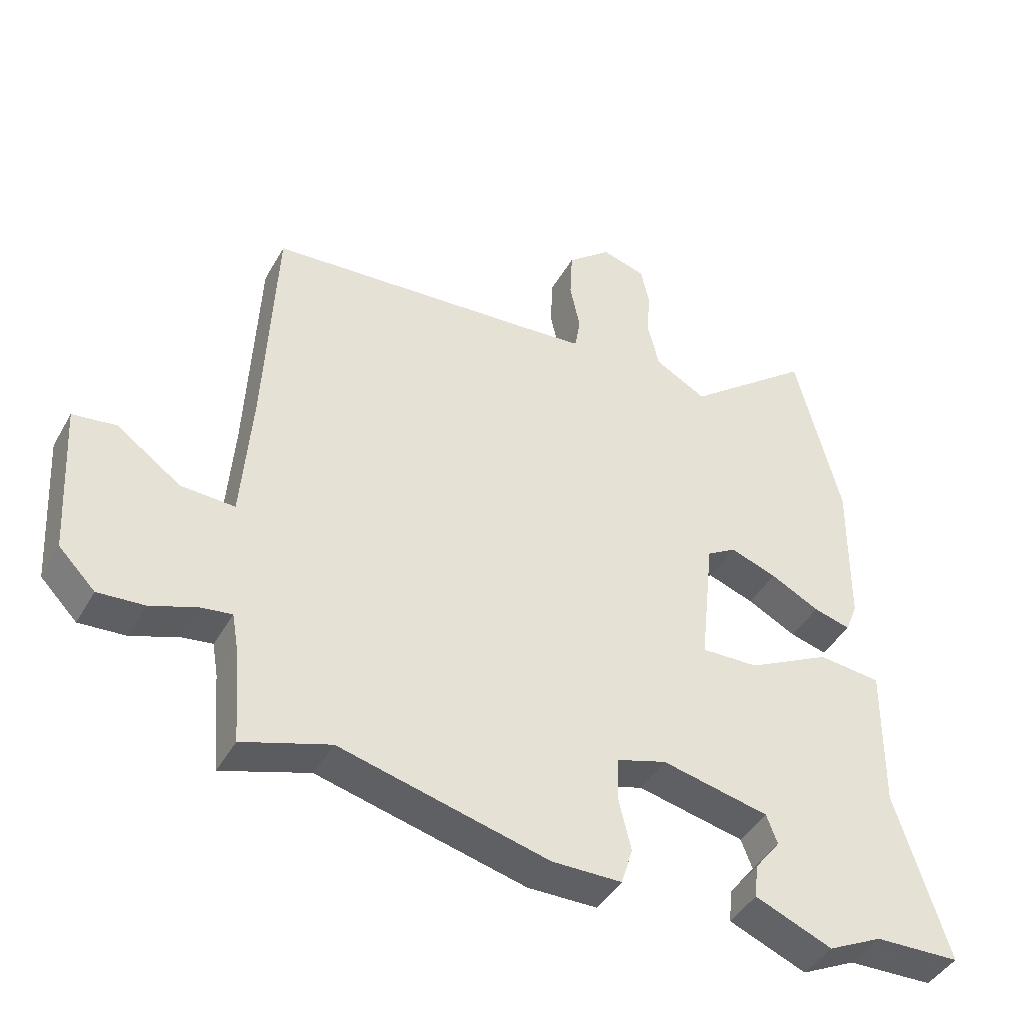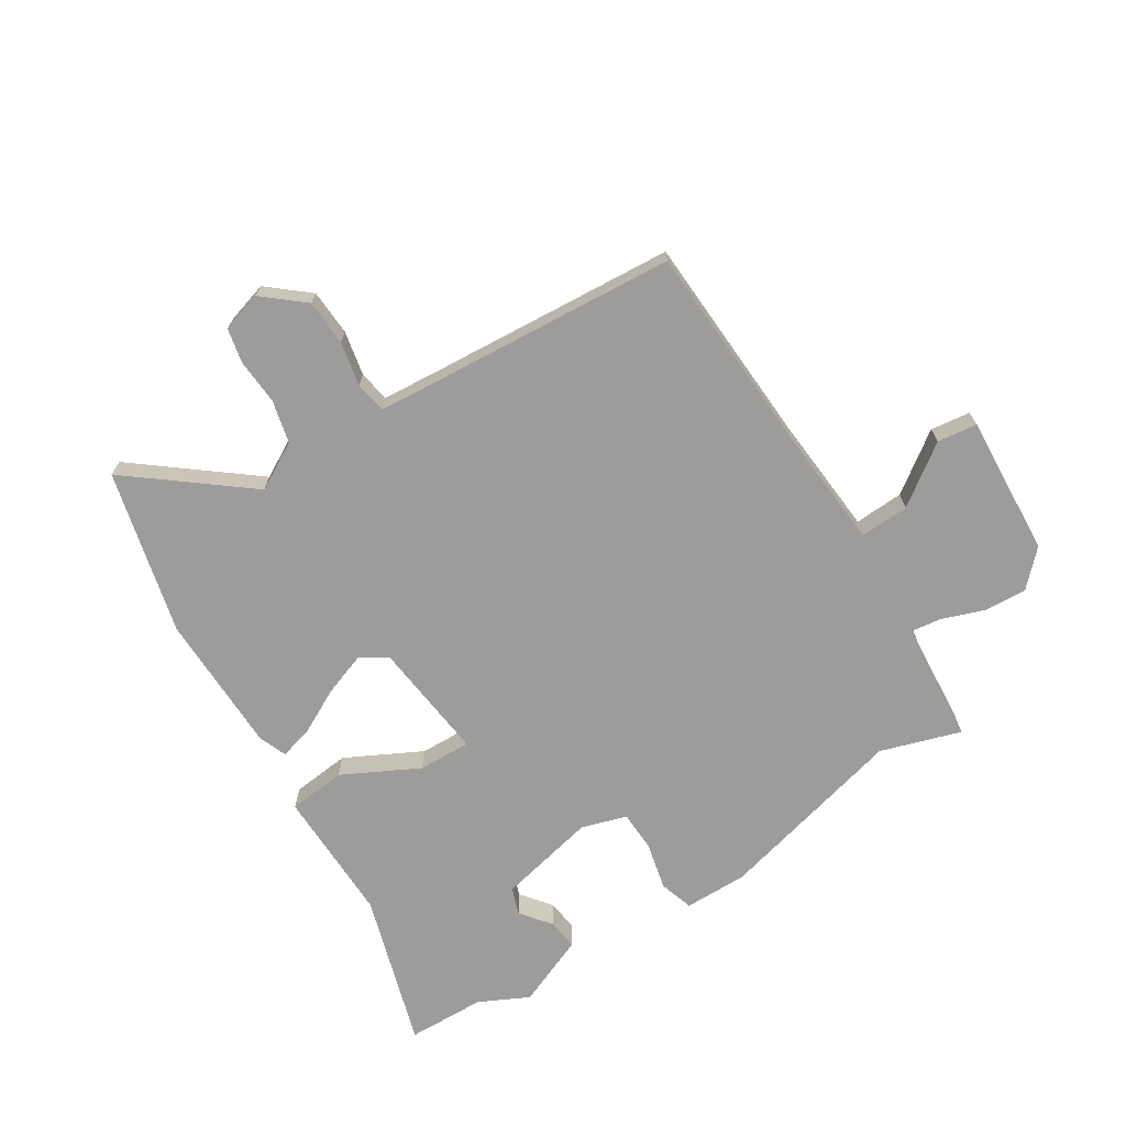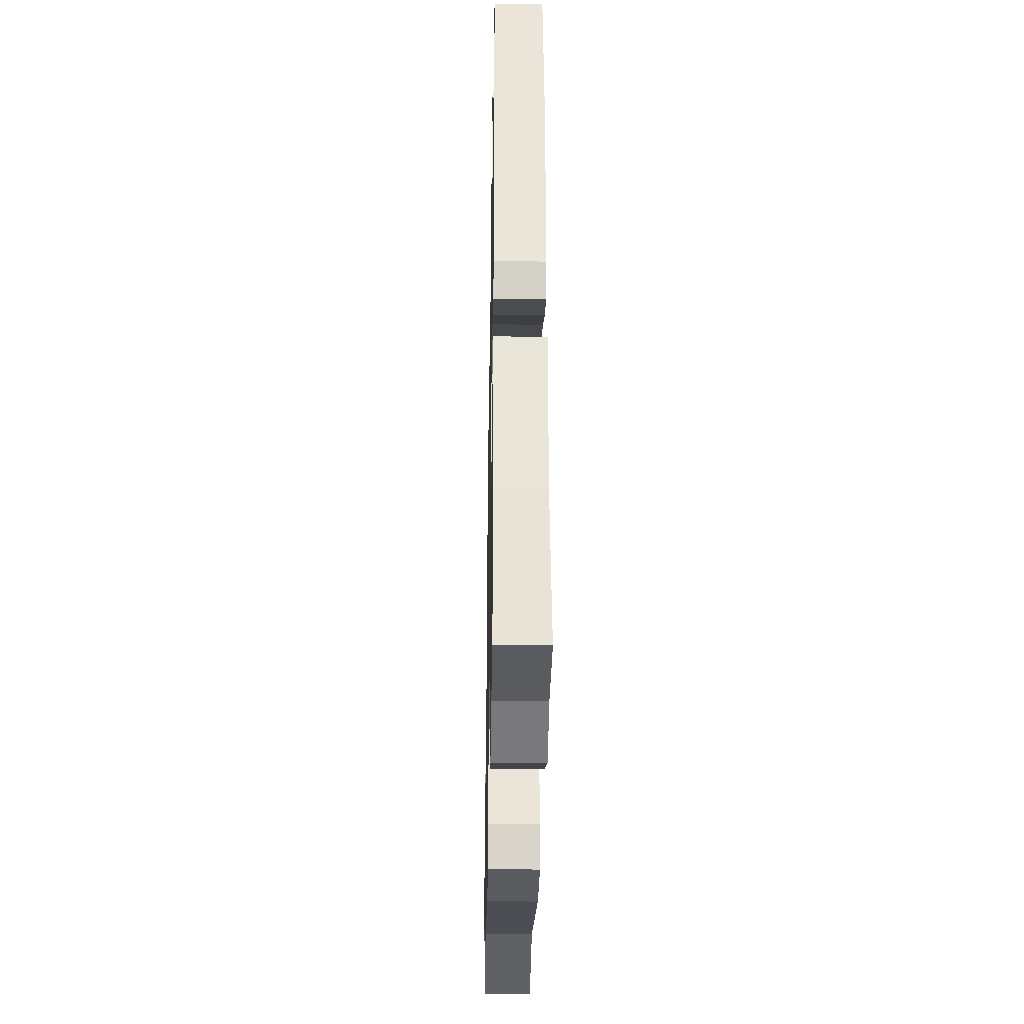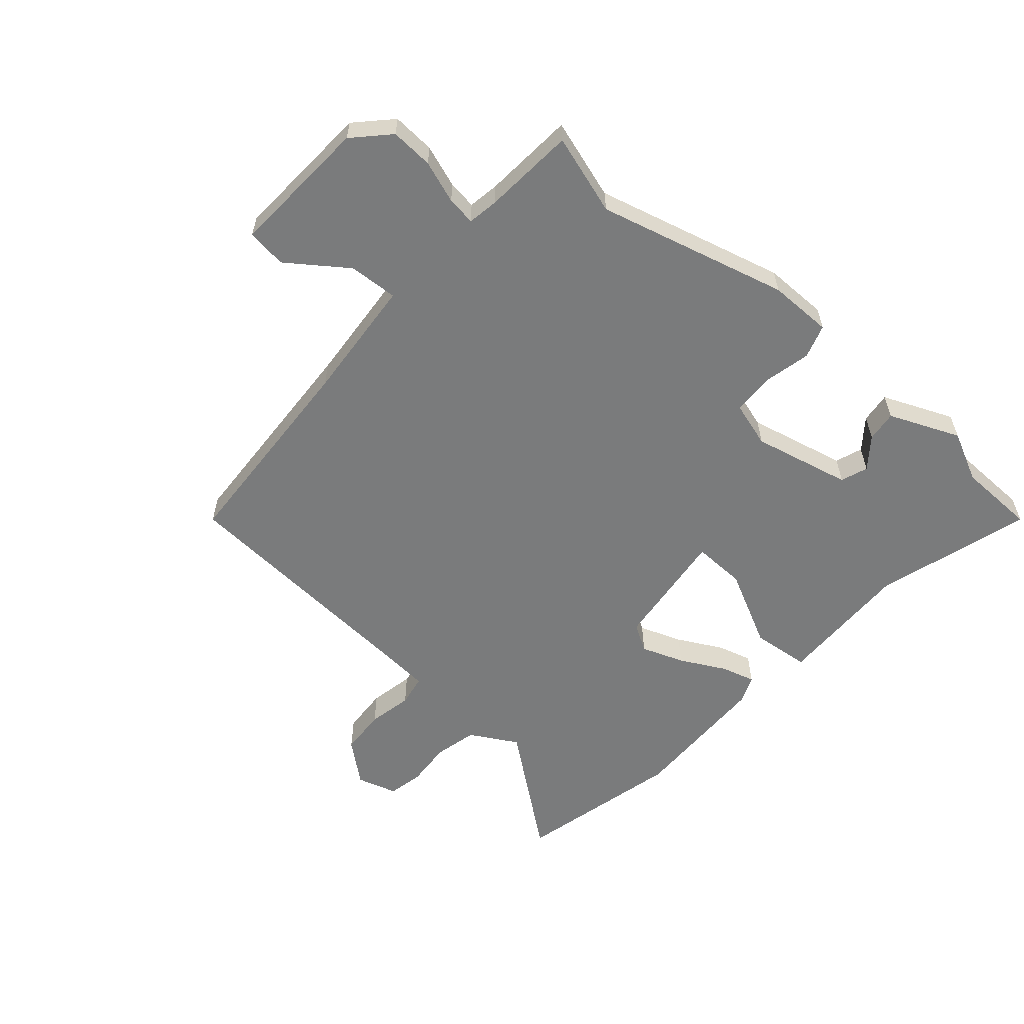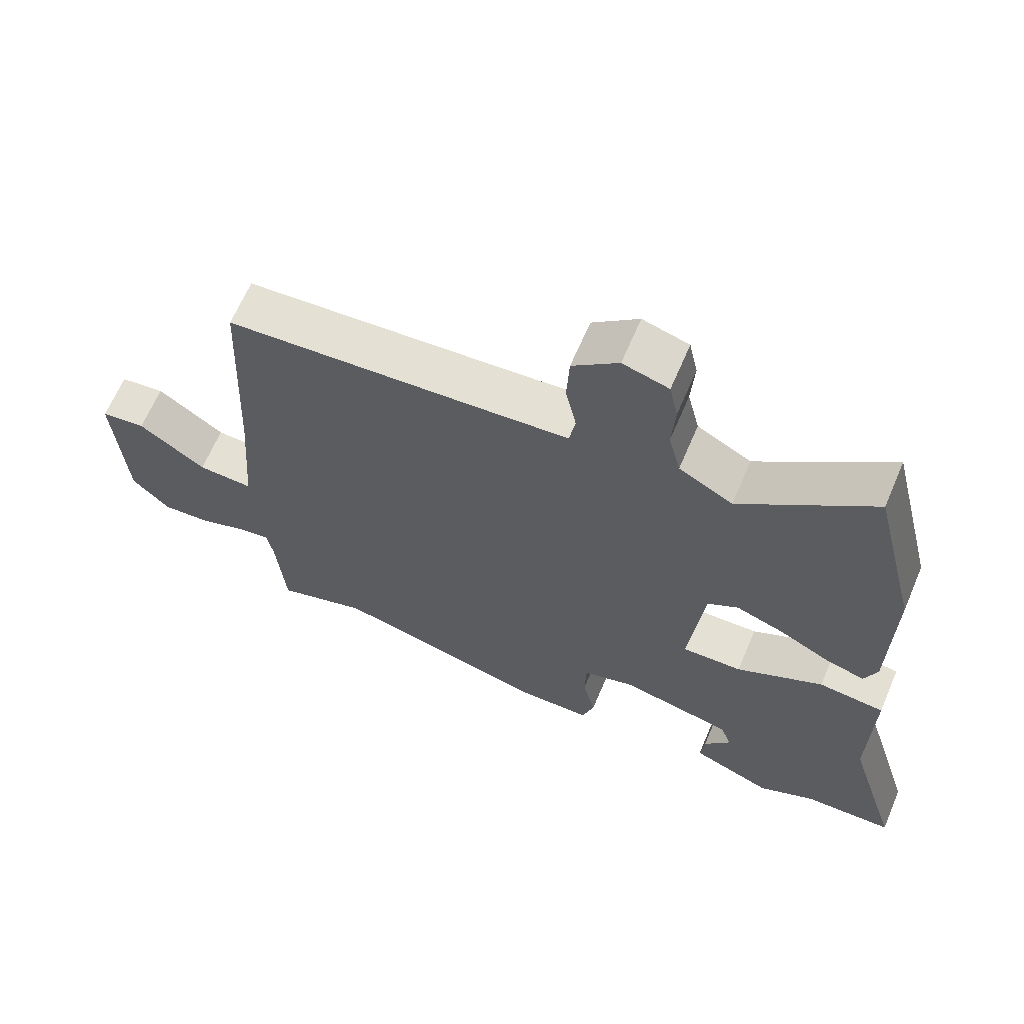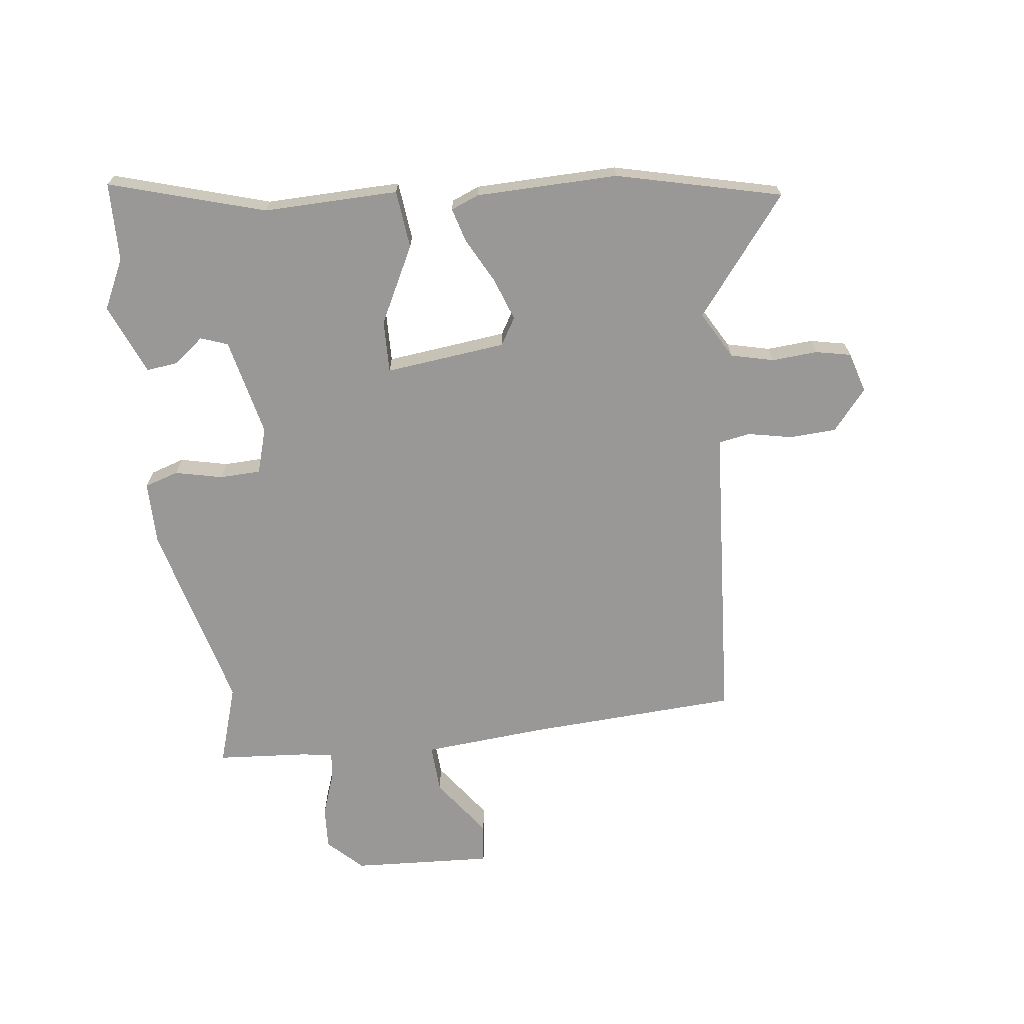
<metadata>
{"format":"obj","ext":"obj","renderer":"f3d","projection":"perspective","resolution":1024,"background":"white","views":[{"elev":-43.1,"azim":152.5,"up":"+Z"},{"elev":-70.1,"azim":32.4,"up":"+Y"},{"elev":-31.5,"azim":-91.0,"up":"+Z"},{"elev":-58.3,"azim":139.4,"up":"+Y"},{"elev":65.1,"azim":-156.9,"up":"+Z"},{"elev":-68.6,"azim":-82.6,"up":"+Y"}]}
</metadata>
<code>
v 0.503 0.07 0.474
v 0.52 0.07 0.115
v 0.536 0.07 -0.097
v 0.62 0.07 -0.093
v 0.721 0.07 -0.021
v 0.789 0.07 -0.03
v 0.774 0.07 -0.271
v 0.717 0.07 -0.329
v 0.644 0.07 -0.324
v 0.572 0.07 -0.298
v 0.523 0.07 -0.291
v 0.514 0.07 -0.343
v 0.501 0.07 -0.5
v 0.364 0.07 -0.456
v 0.038 0.07 -0.538
v -0.071 0.07 -0.537
v -0.089 0.07 -0.479
v -0.07 0.07 -0.398
v -0.072 0.07 -0.328
v -0.15 0.07 -0.304
v -0.318 0.07 -0.341
v -0.335 0.07 -0.387
v -0.295 0.07 -0.439
v -0.289 0.07 -0.492
v -0.41 0.07 -0.542
v -0.495 0.07 -0.5
v -0.629 0.07 -0.496
v -0.548 0.07 -0.232
v -0.551 0.07 -0.002
v -0.452 0.07 0.008
v -0.322 0.07 -0.059
v -0.232 0.07 -0.062
v -0.254 0.07 0.144
v -0.3 0.07 0.172
v -0.373 0.07 0.146
v -0.45 0.07 0.106
v -0.508 0.07 0.09
v -0.527 0.07 0.138
v -0.53 0.07 0.38
v -0.46 0.07 0.661
v -0.262 0.07 0.504
v -0.181 0.07 0.549
v -0.163 0.07 0.622
v -0.168 0.07 0.7
v -0.155 0.07 0.76
v -0.086 0.07 0.78
v -0.017 0.07 0.722
v -0.013 0.07 0.643
v -0.029 0.07 0.567
v -0.02 0.07 0.514
v 0.059 0.07 0.507
v 0.503 0 0.474
v 0.52 0 0.115
v 0.536 0 -0.097
v 0.62 0 -0.093
v 0.721 0 -0.021
v 0.789 0 -0.03
v 0.774 0 -0.271
v 0.717 0 -0.329
v 0.644 0 -0.324
v 0.572 0 -0.298
v 0.523 0 -0.291
v 0.514 0 -0.343
v 0.501 0 -0.5
v 0.364 0 -0.456
v 0.038 0 -0.538
v -0.071 0 -0.537
v -0.089 0 -0.479
v -0.07 0 -0.398
v -0.072 0 -0.328
v -0.15 0 -0.304
v -0.318 0 -0.341
v -0.335 0 -0.387
v -0.295 0 -0.439
v -0.289 0 -0.492
v -0.41 0 -0.542
v -0.495 0 -0.5
v -0.629 0 -0.496
v -0.548 0 -0.232
v -0.551 0 -0.002
v -0.452 0 0.008
v -0.322 0 -0.059
v -0.232 0 -0.062
v -0.254 0 0.144
v -0.3 0 0.172
v -0.373 0 0.146
v -0.45 0 0.106
v -0.508 0 0.09
v -0.527 0 0.138
v -0.53 0 0.38
v -0.46 0 0.661
v -0.262 0 0.504
v -0.181 0 0.549
v -0.163 0 0.622
v -0.168 0 0.7
v -0.155 0 0.76
v -0.086 0 0.78
v -0.017 0 0.722
v -0.013 0 0.643
v -0.029 0 0.567
v -0.02 0 0.514
v 0.059 0 0.507
f 46 47 48 49
f 46 49 50
f 43 44 45 46
f 42 43 46 50
f 41 42 50
f 38 39 40 41
f 38 41 50 51
f 35 36 37 38
f 34 35 38 51
f 28 29 30 31
f 26 27 28 31
f 26 31 32
f 25 26 32
f 22 23 24 25
f 21 22 25 32
f 20 21 32
f 19 20 32 33
f 15 16 17 18
f 14 15 18 19
f 12 13 14
f 11 12 14 19
f 7 8 9 10
f 7 10 11
f 4 5 6 7
f 3 4 7 11
f 2 3 11 19
f 33 34 51 1
f 1 2 19 33
f 100 99 98 97
f 101 100 97
f 97 96 95 94
f 101 97 94 93
f 101 93 92
f 92 91 90 89
f 102 101 92 89
f 89 88 87 86
f 102 89 86 85
f 82 81 80 79
f 82 79 78 77
f 83 82 77
f 83 77 76
f 76 75 74 73
f 83 76 73 72
f 83 72 71
f 84 83 71 70
f 69 68 67 66
f 70 69 66 65
f 65 64 63
f 70 65 63 62
f 61 60 59 58
f 62 61 58
f 58 57 56 55
f 62 58 55 54
f 70 62 54 53
f 52 102 85 84
f 84 70 53 52
f 1 52 53 2
f 2 53 54 3
f 3 54 55 4
f 4 55 56 5
f 5 56 57 6
f 6 57 58 7
f 7 58 59 8
f 8 59 60 9
f 9 60 61 10
f 10 61 62 11
f 11 62 63 12
f 12 63 64 13
f 13 64 65 14
f 14 65 66 15
f 15 66 67 16
f 16 67 68 17
f 17 68 69 18
f 18 69 70 19
f 19 70 71 20
f 20 71 72 21
f 21 72 73 22
f 22 73 74 23
f 23 74 75 24
f 24 75 76 25
f 25 76 77 26
f 26 77 78 27
f 27 78 79 28
f 28 79 80 29
f 29 80 81 30
f 30 81 82 31
f 31 82 83 32
f 32 83 84 33
f 33 84 85 34
f 34 85 86 35
f 35 86 87 36
f 36 87 88 37
f 37 88 89 38
f 38 89 90 39
f 39 90 91 40
f 40 91 92 41
f 41 92 93 42
f 42 93 94 43
f 43 94 95 44
f 44 95 96 45
f 45 96 97 46
f 46 97 98 47
f 47 98 99 48
f 48 99 100 49
f 49 100 101 50
f 50 101 102 51
f 51 102 52 1

</code>
